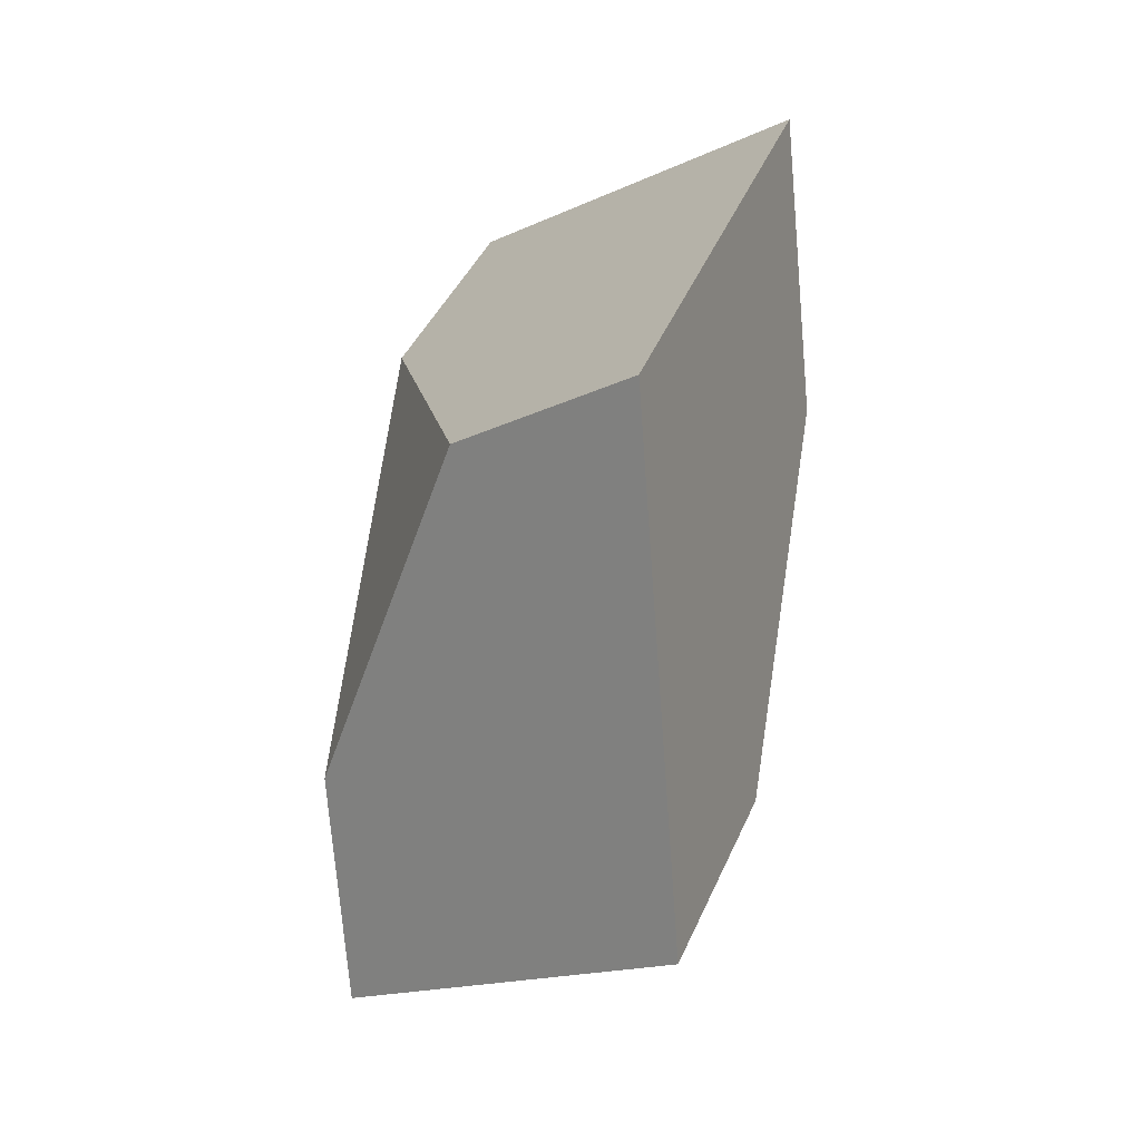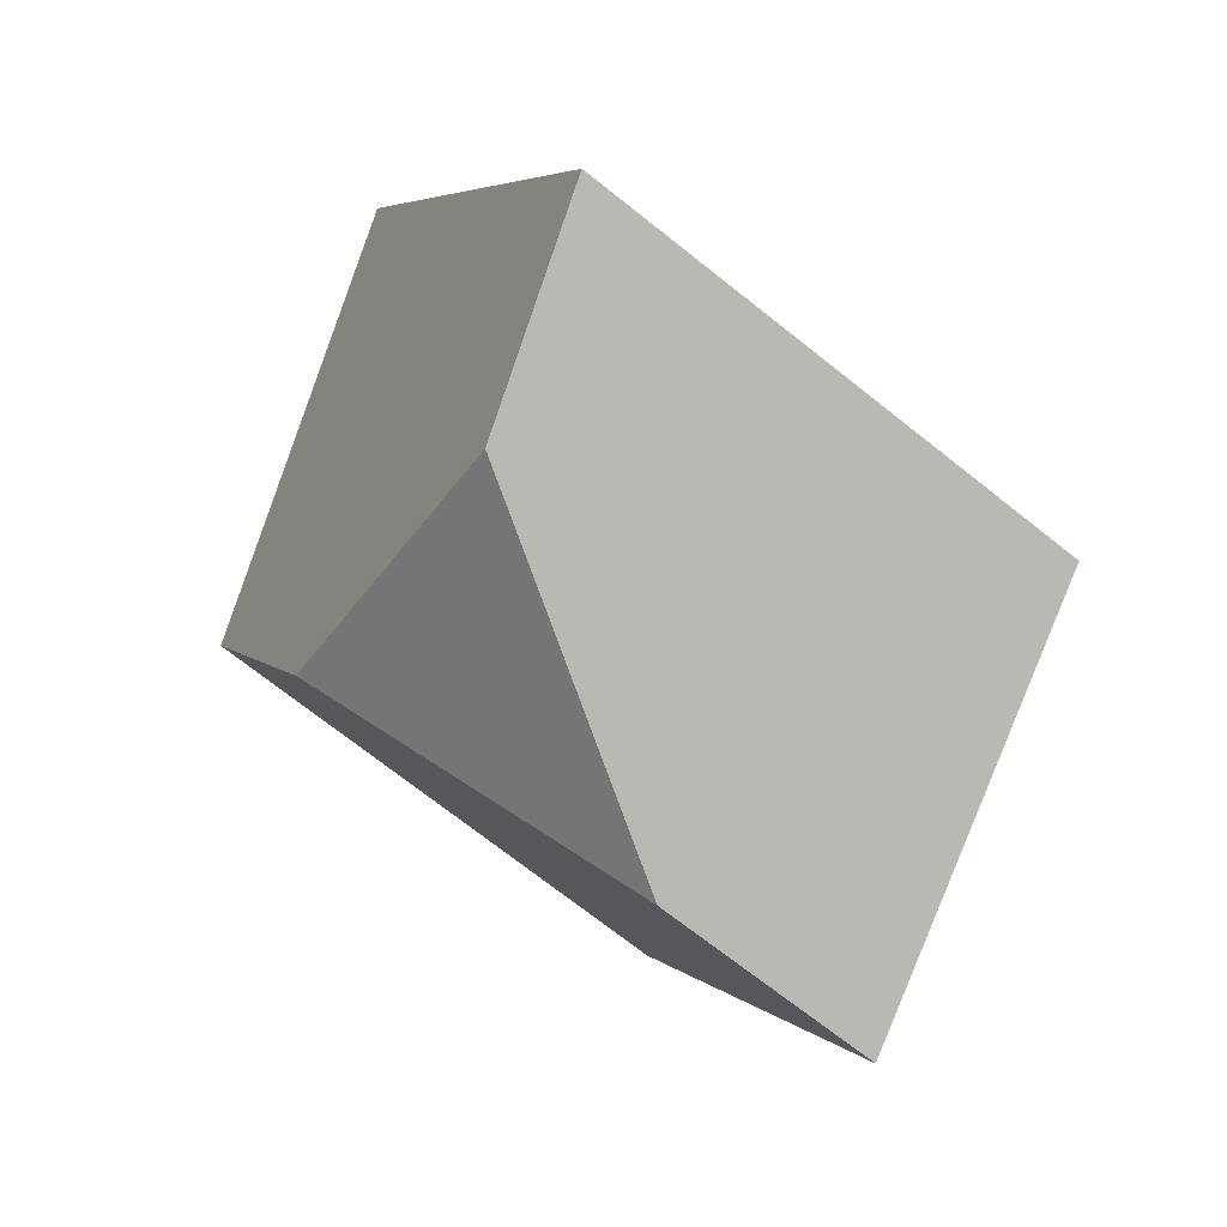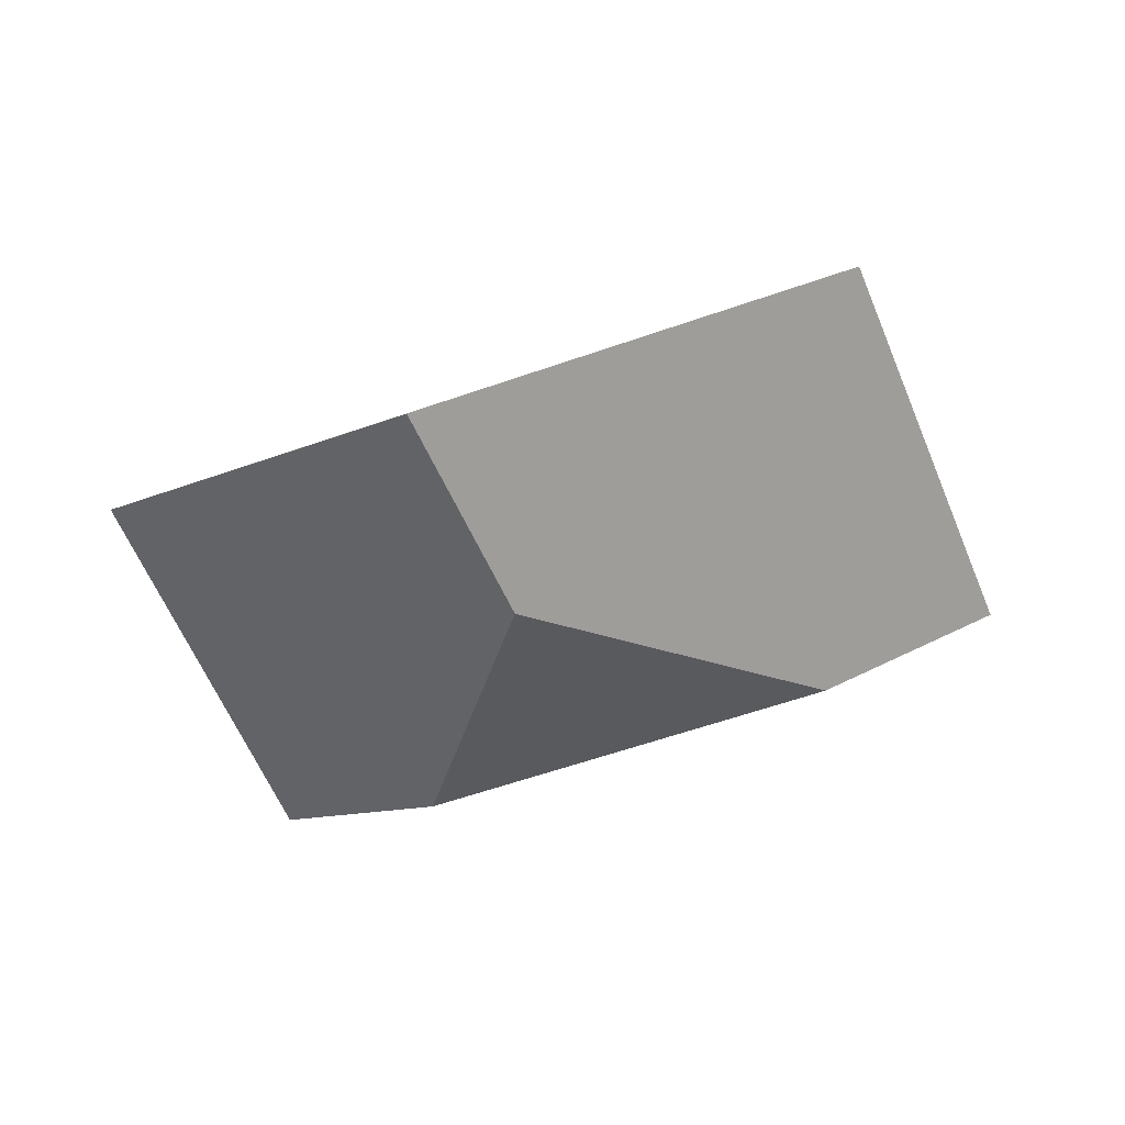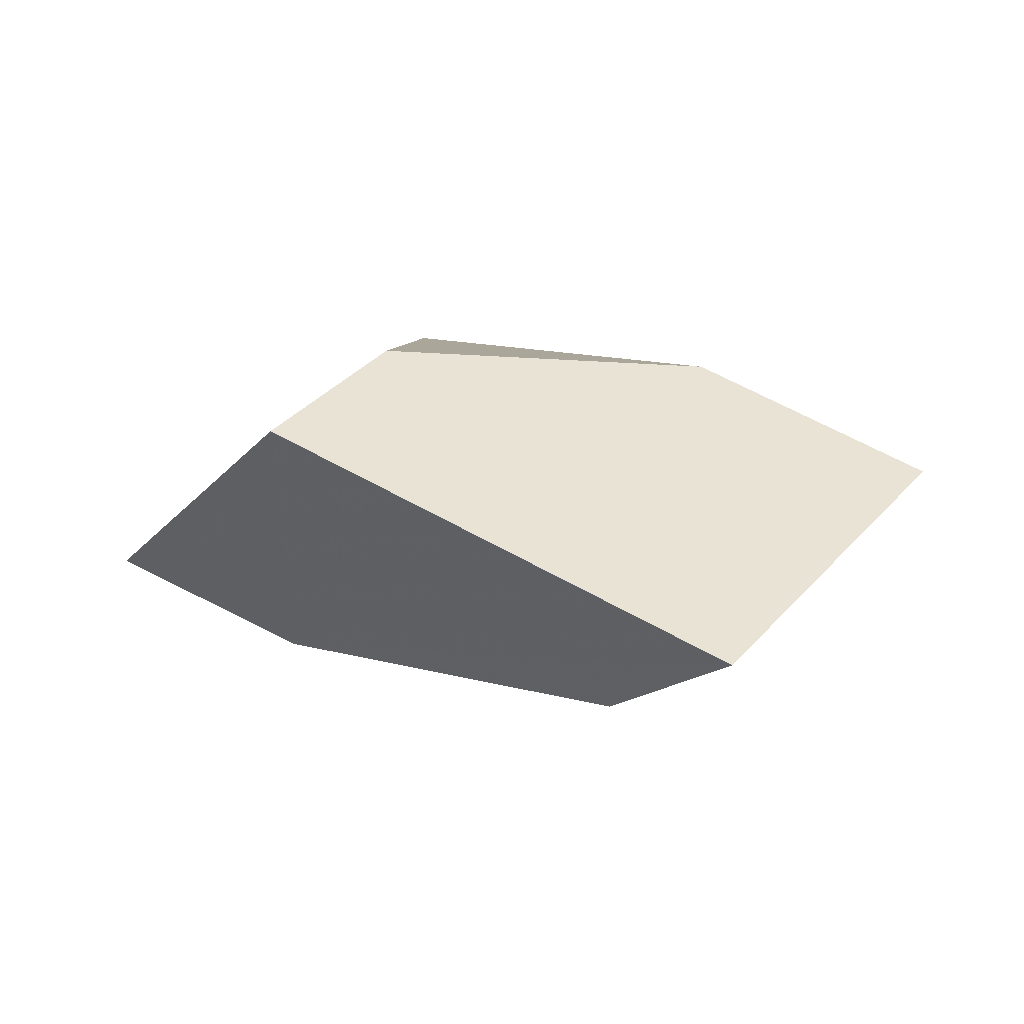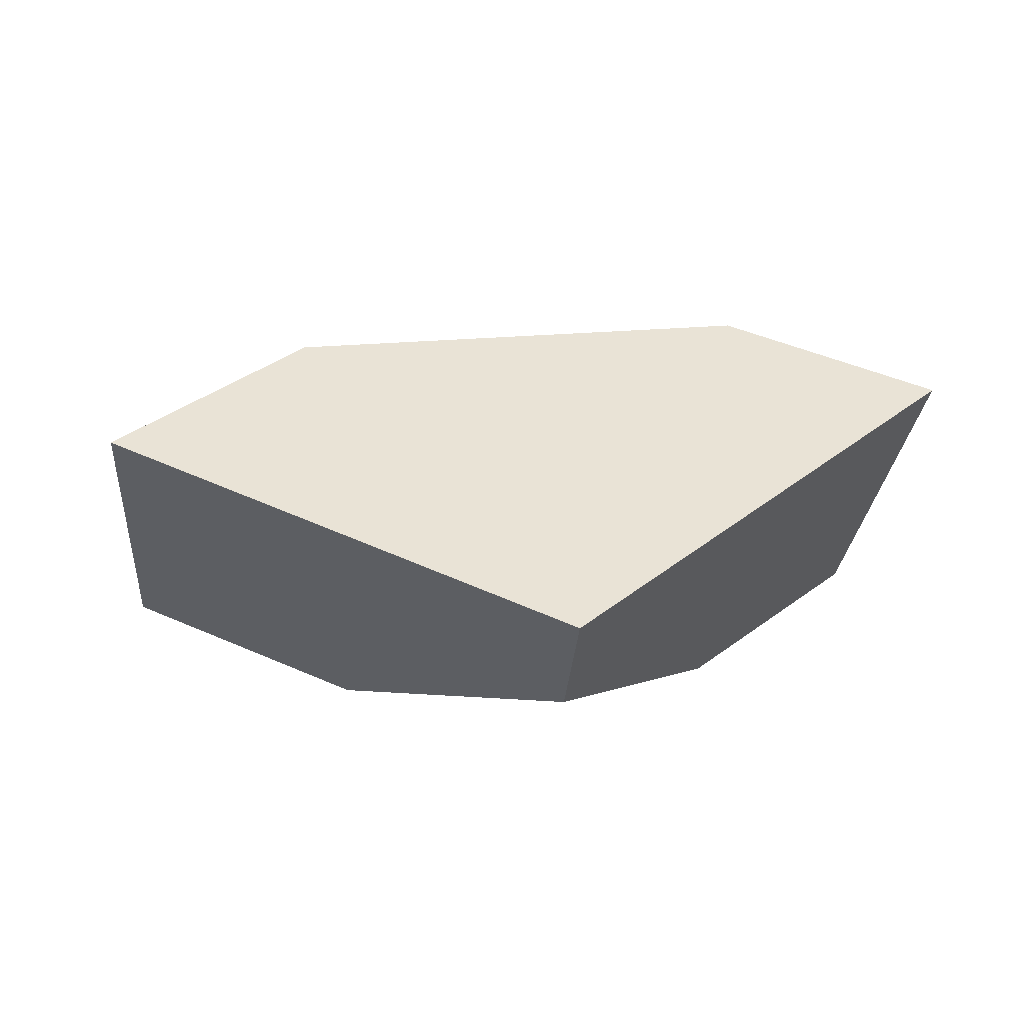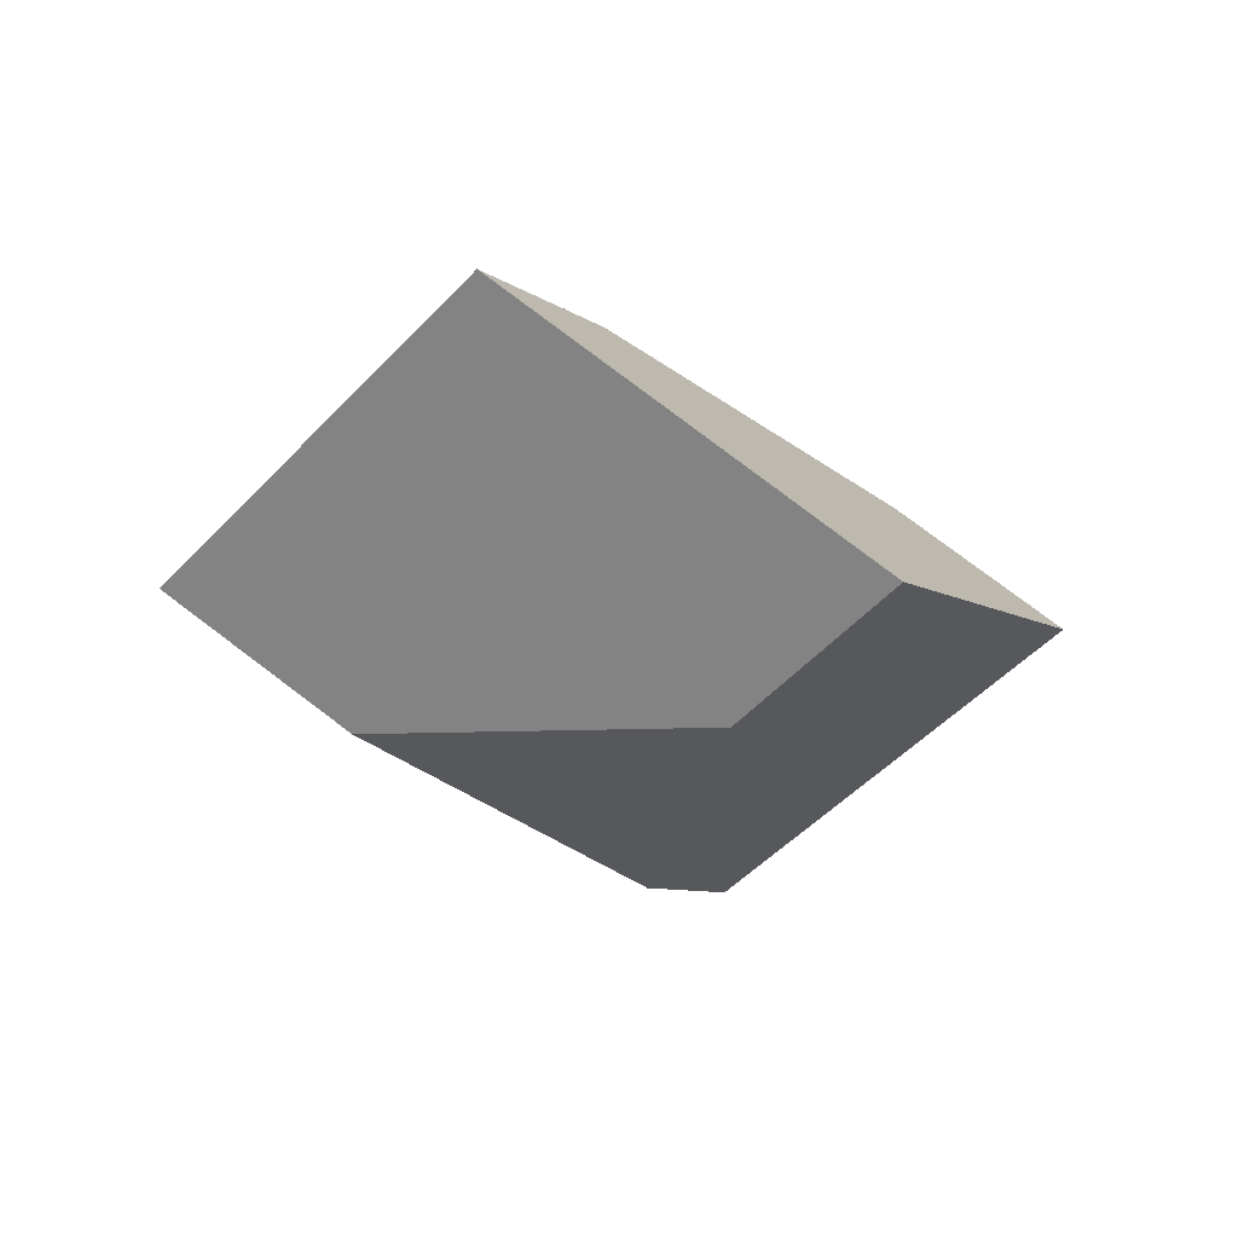
<metadata>
{"format":"obj","ext":"obj","renderer":"f3d","projection":"perspective","resolution":1024,"background":"white","views":[{"elev":77.5,"azim":112.9,"up":"+Z"},{"elev":46.4,"azim":56.0,"up":"+Z"},{"elev":-15.2,"azim":7.7,"up":"+Y"},{"elev":-13.4,"azim":-154.7,"up":"+Y"},{"elev":-73.3,"azim":16.2,"up":"+Z"},{"elev":-10.0,"azim":76.0,"up":"+Y"}]}
</metadata>
<code>
v -0.3072 0.2484 0.1865
v -0.2865 0.2692 0.2402
v -0.2572 0.2676 0.2655
v -0.2364 0.2221 0.2114
v -0.2996 0.2284 0.1612
v -0.2655 0.2059 0.2269
v -0.3345 0.1885 0.2211
v -0.3656 0.1903 0.1988
v -0.3839 0.2343 0.256
v -0.3482 0.2535 0.2345
v -0.312 0.2094 0.2738
v -0.3237 0.233 0.3028
f 1 2 3
f 1 3 4
f 1 4 5
f 6 7 8
f 6 8 5
f 6 5 4
f 9 10 1
f 9 1 5
f 9 5 8
f 7 11 12
f 7 12 9
f 7 9 8
f 12 3 2
f 12 2 10
f 12 10 9
f 11 6 4
f 11 4 3
f 11 3 12
f 1 10 2
f 6 11 7

</code>
